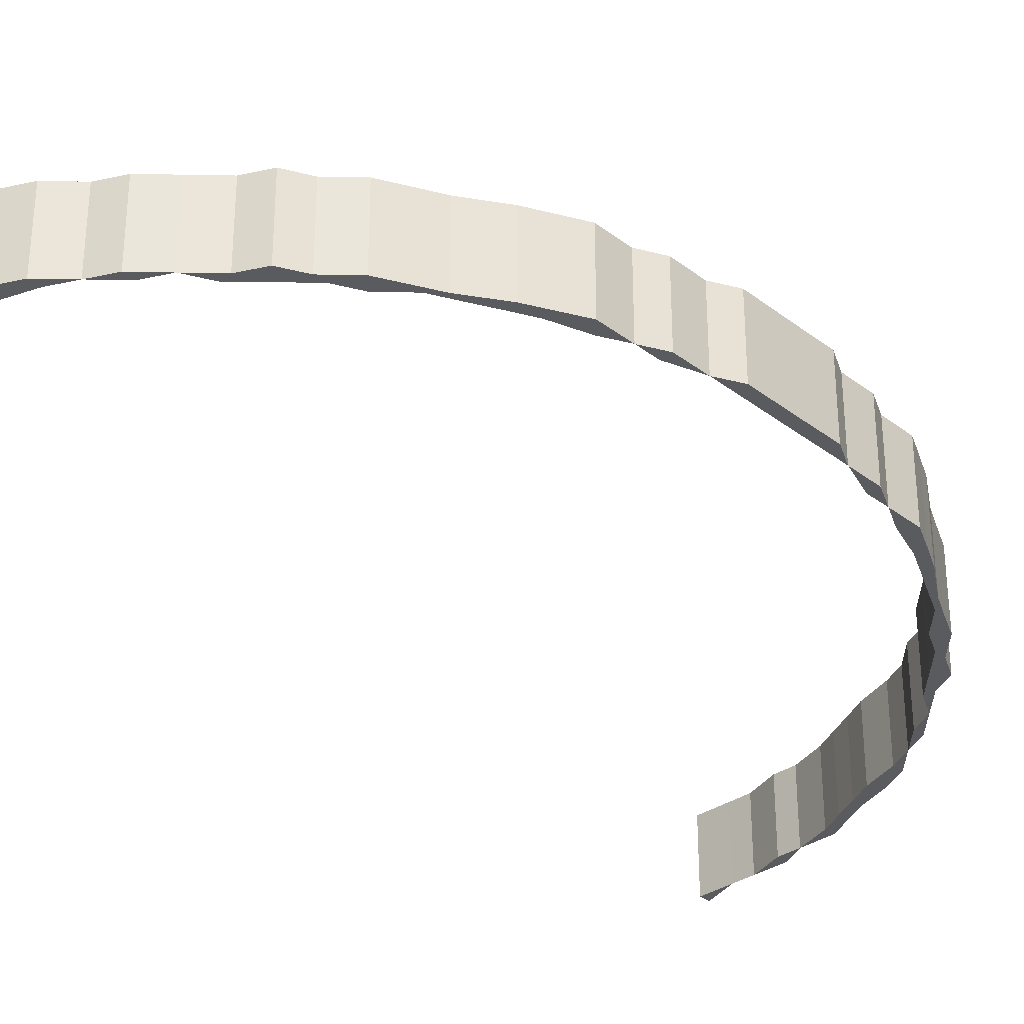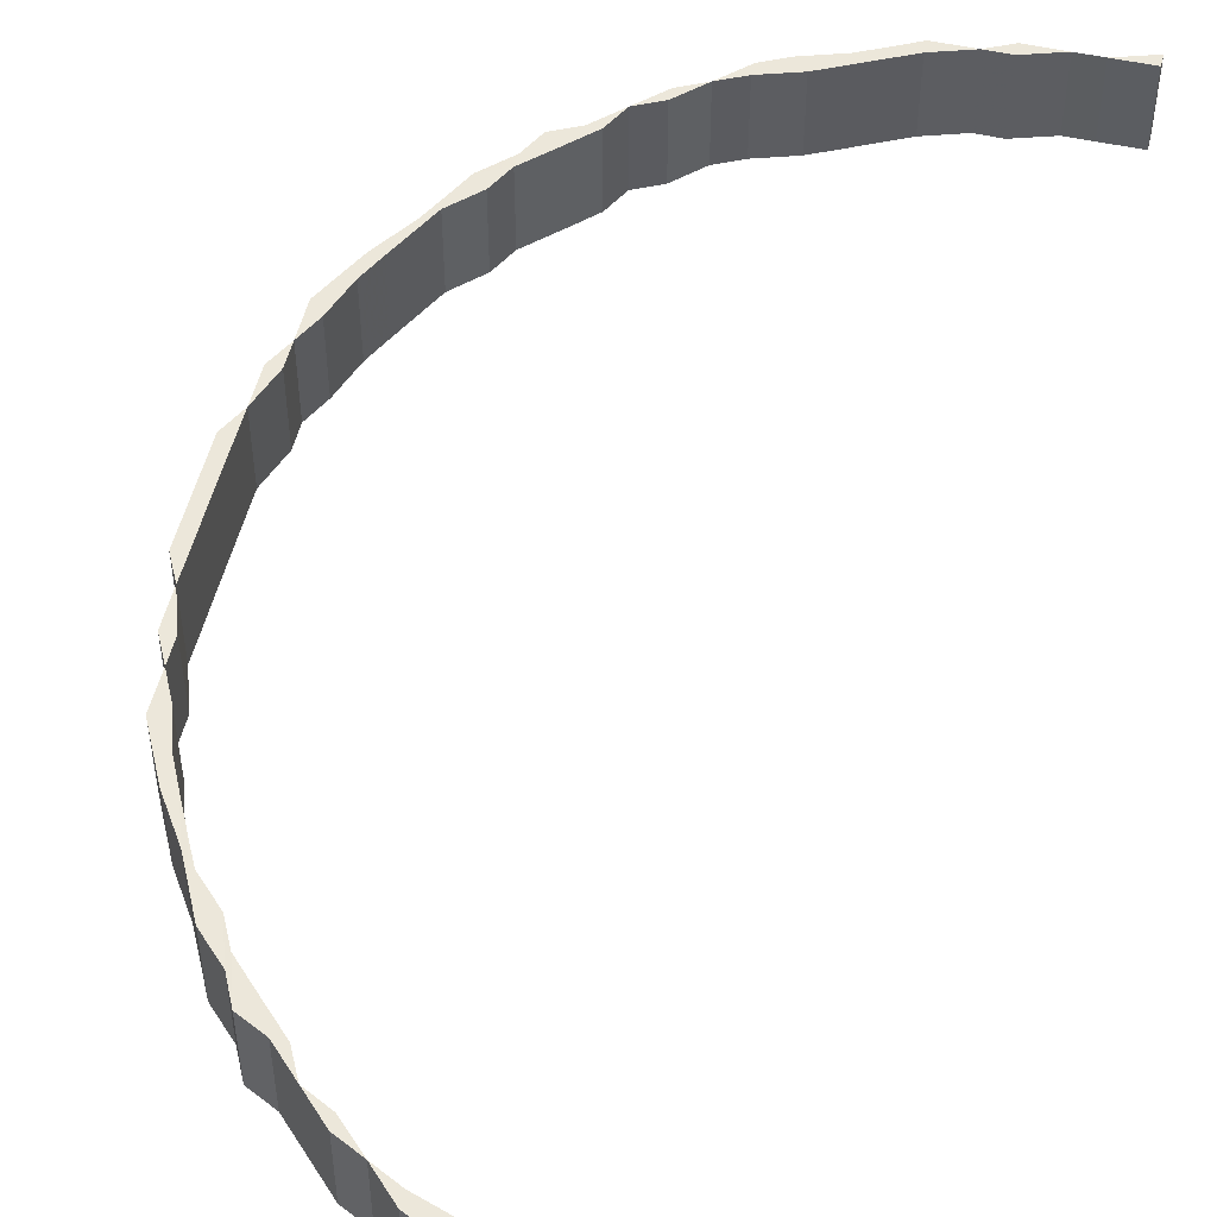
<metadata>
{"format":"obj","ext":"obj","renderer":"f3d","projection":"perspective","resolution":1024,"background":"white","views":[{"elev":-33.1,"azim":-136.4,"up":"+Z"},{"elev":51.7,"azim":13.5,"up":"+Z"}]}
</metadata>
<code>
o 4479
v 2216 1894 17.26
v 2215 1894 17.26
v 2216 1894 17.26
v 2215 1894 17.33
v 2216 1894 17.26
v 2216 1894 17.33
v 2216 1894 17.26
v 2216 1894 17.33
v 2216 1894 17.33
v 2216 1894 17.26
v 2216 1894 17.26
v 2216 1894 17.33
v 2215 1894 17.33
v 2215 1894 17.26
v 2216 1894 17.26
v 2216 1894 17.33
v 2215 1894 17.26
v 2215 1894 17.26
v 2215 1894 17.33
v 2215 1894 17.33
v 2215 1894 17.33
v 2215 1894 17.33
v 2215 1894 17.33
v 2215 1894 17.26
v 2215 1894 17.26
v 2215 1894 17.26
v 2215 1894 17.26
v 2215 1894 17.26
v 2215 1894 17.26
v 2215 1894 17.26
v 2215 1894 17.26
v 2215 1894 17.33
v 2215 1894 17.26
v 2215 1894 17.33
v 2215 1894 17.26
v 2215 1894 17.33
v 2215 1894 17.26
v 2215 1894 17.33
v 2215 1894 17.26
v 2215 1894 17.26
v 2215 1894 17.26
v 2215 1894 17.33
v 2215 1894 17.26
v 2215 1894 17.33
v 2215 1894 17.33
v 2215 1894 17.33
v 2215 1894 17.26
v 2215 1894 17.33
v 2215 1894 17.33
v 2215 1894 17.33
v 2215 1894 17.33
v 2215 1894 17.33
v 2215 1894 17.26
v 2215 1894 17.26
v 2215 1894 17.26
v 2215 1894 17.26
v 2215 1894 17.26
v 2215 1894 17.26
v 2215 1894 17.26
v 2215 1894 17.33
v 2215 1894 17.33
v 2215 1894 17.33
v 2215 1894 17.33
v 2215 1894 17.26
v 2215 1894 17.33
v 2215 1894 17.26
v 2215 1894 17.33
v 2215 1894 17.26
v 2215 1894 17.26
v 2215 1894 17.33
v 2215 1894 17.26
v 2215 1894 17.26
v 2215 1894 17.26
v 2215 1894 17.26
v 2215 1894 17.26
v 2215 1894 17.33
v 2215 1894 17.26
v 2215 1894 17.26
v 2215 1894 17.26
v 2215 1894 17.33
v 2215 1894 17.33
v 2215 1894 17.26
v 2215 1894 17.33
v 2215 1894 17.26
v 2215 1894 17.33
v 2215 1894 17.26
v 2215 1894 17.26
v 2215 1894 17.33
v 2215 1894 17.26
v 2215 1894 17.26
v 2215 1894 17.33
v 2215 1894 17.26
v 2215 1894 17.26
v 2215 1894 17.33
v 2215 1894 17.26
v 2215 1894 17.33
v 2215 1894 17.33
v 2215 1894 17.33
v 2215 1894 17.33
v 2215 1894 17.33
v 2215 1894 17.33
v 2215 1894 17.26
v 2215 1894 17.33
v 2215 1894 17.33
v 2215 1894 17.26
v 2215 1894 17.33
v 2215 1894 17.33
v 2215 1894 17.26
v 2215 1894 17.33
v 2215 1894 17.33
v 2215 1894 17.26
v 2215 1894 17.33
v 2215 1894 17.33
v 2215 1894 17.26
v 2215 1894 17.33
v 2215 1894 17.33
v 2215 1894 17.26
v 2215 1894 17.26
v 2215 1894 17.33
v 2215 1894 17.33
v 2215 1894 17.33
v 2215 1894 17.33
v 2215 1894 17.26
v 2215 1894 17.33
v 2215 1894 17.26
v 2215 1894 17.33
v 2215 1894 17.26
v 2215 1894 17.26
v 2215 1894 17.26
v 2215 1894 17.26
v 2215 1894 17.26
v 2215 1894 17.33
v 2215 1894 17.26
v 2215 1894 17.33
v 2215 1894 17.26
v 2215 1894 17.33
v 2215 1894 17.26
v 2215 1894 17.33
v 2215 1894 17.26
v 2215 1894 17.26
v 2215 1894 17.26
v 2215 1894 17.33
v 2215 1894 17.26
v 2215 1894 17.33
v 2215 1894 17.33
v 2215 1894 17.33
v 2215 1894 17.26
v 2215 1894 17.33
v 2215 1894 17.33
v 2215 1894 17.33
v 2215 1894 17.33
v 2215 1894 17.33
v 2215 1894 17.26
v 2215 1894 17.26
v 2215 1894 17.26
v 2215 1894 17.26
v 2215 1894 17.26
v 2215 1894 17.26
v 2215 1894 17.26
v 2215 1894 17.33
v 2215 1894 17.33
v 2215 1894 17.33
v 2215 1894 17.33
v 2215 1894 17.26
v 2215 1894 17.33
v 2215 1894 17.26
v 2215 1894 17.33
v 2215 1894 17.26
v 2215 1894 17.26
v 2215 1894 17.33
v 2215 1894 17.26
v 2215 1894 17.26
v 2215 1894 17.33
v 2215 1894 17.26
v 2215 1894 17.26
v 2215 1894 17.33
v 2215 1894 17.26
v 2215 1894 17.26
v 2215 1894 17.33
v 2215 1894 17.26
v 2215 1894 17.26
v 2215 1894 17.33
v 2215 1894 17.26
v 2215 1894 17.26
v 2215 1894 17.26
v 2215 1894 17.26
v 2215 1894 17.26
v 2215 1894 17.33
v 2215 1894 17.26
v 2215 1894 17.26
v 2215 1894 17.26
v 2215 1894 17.33
v 2215 1894 17.33
v 2215 1894 17.26
v 2215 1894 17.33
v 2215 1894 17.26
v 2215 1894 17.33
v 2215 1894 17.26
v 2215 1894 17.26
v 2215 1894 17.33
v 2215 1894 17.26
v 2215 1894 17.26
v 2215 1894 17.33
v 2215 1894 17.26
v 2215 1894 17.26
v 2215 1894 17.33
v 2215 1894 17.26
v 2215 1894 17.26
v 2215 1894 17.33
v 2215 1894 17.26
v 2215 1894 17.26
v 2215 1894 17.33
v 2215 1894 17.26
v 2215 1894 17.26
v 2215 1894 17.33
v 2215 1894 17.26
v 2215 1894 17.26
v 2215 1894 17.33
v 2215 1894 17.26
v 2215 1894 17.26
v 2215 1894 17.33
v 2215 1894 17.26
v 2215 1894 17.33
v 2215 1894 17.26
v 2215 1894 17.33
v 2215 1894 17.26
v 2215 1894 17.33
v 2215 1894 17.33
v 2215 1894 17.33
v 2215 1894 17.33
v 2215 1894 17.33
v 2215 1894 17.33
v 2215 1894 17.26
v 2215 1894 17.33
v 2215 1894 17.33
v 2215 1894 17.26
v 2215 1894 17.33
v 2215 1894 17.33
v 2215 1894 17.26
v 2215 1894 17.33
v 2215 1894 17.33
v 2215 1894 17.26
v 2215 1894 17.33
v 2215 1894 17.33
v 2215 1894 17.26
v 2215 1894 17.33
v 2215 1894 17.33
v 2215 1894 17.33
v 2215 1894 17.33
v 2215 1894 17.33
v 2215 1894 17.33
v 2215 1894 17.33
v 2215 1894 17.26
v 2215 1894 17.33
v 2215 1894 17.33
v 2215 1894 17.26
v 2215 1894 17.33
v 2215 1894 17.33
v 2215 1894 17.26
v 2215 1894 17.33
v 2215 1894 17.33
v 2215 1894 17.26
v 2215 1894 17.33
v 2215 1894 17.33
v 2215 1894 17.26
v 2215 1894 17.33
v 2215 1894 17.33
v 2215 1894 17.26
v 2215 1894 17.33
v 2215 1894 17.33
v 2215 1894 17.26
v 2215 1894 17.33
v 2215 1894 17.33
v 2215 1894 17.26
v 2215 1894 17.26
v 2215 1894 17.26
v 2215 1894 17.26
v 2215 1894 17.26
v 2215 1894 17.26
v 2215 1894 17.33
v 2215 1894 17.26
v 2215 1894 17.33
v 2215 1894 17.26
v 2215 1894 17.33
v 2215 1894 17.26
v 2215 1894 17.33
v 2215 1894 17.26
v 2215 1894 17.26
v 2215 1894 17.26
v 2215 1894 17.33
v 2215 1894 17.26
v 2215 1894 17.33
v 2215 1894 17.33
v 2215 1894 17.33
v 2215 1894 17.26
v 2215 1894 17.33
v 2215 1894 17.33
v 2215 1894 17.33
v 2215 1894 17.33
v 2215 1894 17.33
v 2215 1894 17.26
v 2215 1894 17.26
v 2215 1894 17.26
v 2215 1894 17.26
v 2215 1894 17.26
v 2215 1894 17.26
v 2215 1894 17.26
v 2215 1894 17.33
v 2215 1894 17.33
v 2215 1894 17.33
v 2215 1894 17.33
v 2215 1894 17.26
v 2215 1894 17.33
v 2215 1894 17.26
v 2215 1894 17.33
v 2215 1894 17.26
v 2215 1894 17.26
v 2215 1894 17.26
v 2215 1894 17.26
v 2215 1894 17.26
v 2215 1894 17.33
v 2215 1894 17.26
v 2215 1894 17.26
v 2215 1894 17.26
v 2215 1894 17.33
v 2215 1894 17.33
v 2215 1894 17.26
v 2215 1894 17.33
v 2215 1894 17.26
v 2215 1894 17.33
v 2215 1894 17.26
v 2215 1894 17.26
v 2215 1894 17.33
v 2215 1894 17.26
v 2215 1894 17.26
v 2215 1894 17.33
v 2215 1894 17.33
v 2215 1894 17.33
v 2215 1894 17.26
v 2215 1894 17.33
v 2215 1894 17.33
v 2215 1894 17.26
v 2215 1894 17.33
v 2215 1894 17.33
v 2215 1894 17.26
v 2215 1894 17.33
v 2215 1894 17.33
v 2215 1894 17.33
v 2215 1894 17.33
v 2215 1894 17.26
v 2215 1894 17.33
v 2215 1894 17.26
v 2215 1894 17.33
v 2215 1894 17.33
v 2215 1894 17.33
v 2215 1894 17.26
v 2215 1894 17.33
v 2215 1894 17.33
v 2215 1894 17.26
v 2215 1894 17.33
v 2215 1894 17.33
v 2215 1894 17.26
v 2215 1894 17.26
v 2215 1894 17.26
v 2215 1894 17.26
v 2215 1894 17.26
v 2215 1894 17.26
v 2215 1894 17.33
v 2215 1894 17.26
v 2215 1894 17.33
v 2215 1894 17.26
v 2215 1894 17.33
v 2215 1894 17.26
v 2215 1894 17.33
v 2215 1894 17.26
v 2215 1894 17.26
v 2215 1894 17.26
v 2215 1894 17.33
v 2215 1894 17.26
v 2215 1894 17.33
v 2215 1894 17.33
v 2215 1894 17.33
v 2215 1894 17.26
v 2215 1894 17.33
v 2215 1894 17.33
v 2215 1894 17.33
v 2215 1894 17.33
v 2215 1894 17.33
v 2215 1894 17.26
v 2215 1894 17.26
v 2215 1894 17.26
v 2215 1894 17.26
v 2215 1894 17.26
v 2215 1894 17.26
v 2215 1894 17.26
v 2215 1894 17.33
v 2215 1894 17.33
v 2215 1894 17.33
v 2215 1894 17.33
v 2215 1894 17.26
v 2215 1894 17.33
v 2215 1894 17.26
v 2215 1894 17.33
v 2215 1894 17.26
v 2215 1894 17.26
v 2215 1894 17.33
v 2215 1894 17.26
v 2215 1894 17.26
v 2215 1894 17.33
v 2215 1894 17.26
v 2215 1894 17.26
v 2215 1894 17.33
v 2215 1894 17.26
v 2215 1894 17.26
v 2215 1894 17.33
v 2215 1894 17.26
v 2215 1894 17.26
v 2215 1894 17.33
v 2215 1894 17.26
v 2215 1894 17.26
v 2215 1894 17.26
v 2215 1894 17.26
v 2215 1894 17.26
v 2215 1894 17.33
v 2215 1894 17.26
v 2215 1894 17.26
v 2215 1894 17.26
v 2215 1894 17.33
v 2215 1894 17.33
v 2215 1894 17.26
v 2215 1894 17.33
v 2215 1894 17.26
v 2215 1894 17.33
v 2215 1894 17.26
v 2215 1894 17.26
v 2215 1894 17.33
v 2215 1894 17.26
v 2215 1894 17.26
v 2215 1894 17.33
v 2215 1894 17.26
v 2215 1894 17.26
v 2215 1894 17.33
v 2215 1894 17.26
v 2215 1894 17.26
v 2215 1894 17.33
v 2215 1894 17.26
v 2215 1894 17.26
v 2215 1894 17.33
v 2215 1894 17.26
v 2215 1894 17.26
v 2215 1894 17.33
v 2215 1894 17.26
v 2215 1894 17.26
v 2215 1894 17.33
v 2215 1894 17.26
v 2215 1894 17.26
v 2215 1894 17.33
v 2215 1894 17.26
v 2215 1894 17.33
v 2215 1894 17.26
v 2215 1894 17.33
v 2215 1894 17.26
v 2215 1894 17.33
v 2215 1894 17.33
v 2215 1894 17.33
v 2215 1894 17.33
v 2215 1894 17.33
v 2215 1894 17.33
v 2215 1894 17.26
v 2215 1894 17.33
v 2215 1894 17.33
v 2215 1894 17.26
v 2215 1894 17.33
v 2215 1894 17.33
v 2215 1894 17.26
v 2215 1894 17.33
v 2215 1894 17.33
v 2215 1894 17.26
v 2215 1894 17.33
v 2215 1894 17.33
v 2215 1894 17.26
v 2215 1894 17.33
v 2215 1894 17.33
v 2215 1894 17.33
v 2215 1894 17.33
v 2215 1894 17.33
v 2215 1894 17.33
v 2215 1894 17.33
v 2215 1894 17.26
v 2215 1894 17.33
v 2215 1894 17.33
v 2215 1894 17.26
v 2215 1894 17.33
v 2215 1894 17.33
v 2215 1894 17.26
v 2215 1894 17.33
v 2215 1894 17.33
v 2215 1894 17.26
v 2215 1894 17.33
v 2215 1894 17.33
v 2215 1894 17.26
v 2215 1894 17.33
v 2215 1894 17.33
v 2215 1894 17.26
v 2215 1894 17.33
v 2215 1894 17.33
v 2215 1894 17.26
v 2215 1894 17.33
v 2215 1894 17.33
v 2215 1894 17.26
v 2215 1894 17.26
v 2215 1894 17.26
v 2215 1894 17.26
v 2215 1894 17.26
v 2215 1894 17.26
v 2215 1894 17.33
v 2215 1894 17.26
v 2215 1894 17.33
v 2215 1894 17.26
v 2215 1894 17.33
v 2215 1894 17.26
v 2215 1894 17.33
v 2215 1894 17.26
v 2215 1894 17.26
v 2215 1894 17.26
v 2215 1894 17.33
v 2215 1894 17.26
v 2215 1894 17.33
v 2215 1894 17.33
v 2215 1894 17.33
v 2215 1894 17.26
v 2215 1894 17.33
v 2215 1894 17.33
v 2215 1894 17.33
v 2215 1894 17.33
v 2215 1894 17.33
v 2215 1894 17.26
v 2215 1894 17.26
v 2215 1894 17.26
v 2215 1894 17.26
v 2215 1894 17.26
v 2215 1894 17.26
v 2215 1894 17.26
v 2215 1894 17.33
v 2215 1894 17.33
v 2215 1894 17.33
v 2215 1894 17.33
v 2215 1894 17.26
v 2215 1894 17.33
v 2215 1894 17.26
v 2215 1894 17.33
v 2215 1894 17.26
v 2215 1894 17.26
v 2215 1893 17.33
v 2215 1894 17.26
v 2215 1893 17.26
v 2215 1893 17.26
v 2215 1894 17.26
v 2215 1894 17.26
v 2215 1894 17.33
v 2215 1894 17.26
v 2215 1894 17.26
v 2215 1894 17.26
v 2215 1894 17.33
v 2215 1894 17.33
v 2215 1893 17.26
v 2215 1893 17.33
v 2215 1894 17.26
v 2215 1894 17.33
v 2215 1894 17.26
v 2215 1893 17.26
v 2215 1893 17.33
v 2215 1894 17.26
v 2215 1894 17.26
v 2215 1894 17.33
v 2215 1894 17.26
v 2215 1894 17.26
v 2215 1894 17.33
v 2215 1893 17.26
v 2215 1893 17.33
v 2215 1894 17.33
v 2215 1894 17.33
v 2215 1893 17.33
v 2215 1894 17.33
v 2215 1894 17.33
v 2215 1894 17.26
v 2215 1894 17.33
v 2215 1894 17.33
v 2215 1894 17.26
v 2215 1894 17.33
v 2215 1894 17.33
v 2215 1894 17.26
v 2215 1894 17.33
v 2215 1894 17.33
v 2215 1894 17.26
v 2215 1894 17.33
v 2215 1894 17.33
v 2215 1894 17.26
v 2215 1894 17.33
v 2215 1894 17.33
v 2215 1894 17.26
v 2215 1894 17.26
v 2215 1894 17.33
v 2215 1894 17.33
v 2215 1894 17.33
v 2215 1894 17.33
v 2215 1894 17.26
v 2215 1894 17.33
v 2215 1894 17.26
v 2215 1894 17.33
v 2215 1893 17.26
v 2215 1893 17.26
v 2215 1893 17.26
v 2215 1893 17.26
v 2215 1893 17.26
v 2215 1893 17.33
v 2215 1893 17.26
v 2215 1893 17.33
v 2215 1893 17.26
v 2215 1893 17.33
v 2215 1893 17.26
v 2215 1893 17.33
v 2215 1893 17.26
v 2215 1893 17.26
v 2215 1893 17.26
v 2215 1893 17.33
v 2215 1893 17.26
v 2215 1893 17.33
v 2215 1893 17.33
v 2215 1893 17.33
v 2215 1893 17.26
v 2215 1893 17.33
v 2215 1893 17.33
v 2215 1893 17.33
v 2215 1893 17.33
v 2215 1893 17.33
v 2215 1893 17.26
v 2215 1893 17.26
v 2215 1893 17.33
v 2215 1893 17.33
v 2215 1893 17.33
v 2215 1893 17.33
v 2215 1893 17.33
v 2215 1893 17.26
v 2215 1893 17.26
v 2215 1893 17.26
v 2216 1893 17.26
v 2216 1893 17.26
v 2215 1893 17.26
v 2215 1893 17.26
v 2216 1893 17.26
v 2215 1893 17.33
v 2216 1893 17.33
v 2215 1893 17.33
v 2216 1893 17.33
v 2216 1893 17.33
v 2215 1893 17.33
v 2216 1893 17.26
v 2216 1893 17.33
v 2216 1893 17.26
v 2216 1893 17.26
v 2215 1893 17.33
v 2216 1893 17.33
v 2215 1893 17.26
v 2216 1893 17.26
v 2215 1893 17.26
f 1 2 3
f 4 2 5
f 6 4 7
f 7 8 9
f 10 11 8
f 12 13 9
f 14 13 8
f 15 14 16
f 17 18 19
f 18 20 21
f 22 23 24
f 23 25 26
f 27 28 29
f 30 31 28
f 32 31 33
f 34 33 35
f 36 32 37
f 38 36 39
f 40 41 42
f 41 43 44
f 43 45 46
f 47 46 48
f 49 45 50
f 51 50 52
f 53 54 55
f 56 57 54
f 58 59 57
f 60 61 56
f 61 62 58
f 63 60 64
f 65 63 66
f 62 67 68
f 68 69 59
f 67 70 71
f 71 72 69
f 70 73 74
f 75 73 72
f 76 74 77
f 78 75 79
f 79 80 81
f 82 83 80
f 84 81 85
f 86 78 84
f 87 88 83
f 89 86 90
f 90 85 91
f 92 89 93
f 93 91 94
f 95 87 96
f 96 97 98
f 99 88 97
f 100 98 101
f 102 95 100
f 103 101 104
f 105 102 103
f 106 99 107
f 107 77 108
f 109 106 110
f 110 108 111
f 112 109 113
f 113 111 114
f 115 112 116
f 116 114 117
f 118 105 119
f 119 104 120
f 121 120 122
f 123 118 124
f 125 123 126
f 127 128 129
f 130 131 128
f 132 131 133
f 134 133 135
f 136 132 137
f 138 136 139
f 140 141 142
f 141 143 144
f 143 145 146
f 147 146 148
f 149 145 150
f 151 150 152
f 153 154 155
f 156 157 154
f 158 159 157
f 160 161 156
f 161 162 158
f 163 160 164
f 165 163 166
f 162 167 168
f 168 169 159
f 167 170 171
f 171 172 169
f 170 173 174
f 174 175 172
f 173 176 177
f 177 178 175
f 176 179 180
f 180 181 178
f 179 182 183
f 183 184 181
f 182 185 186
f 187 185 184
f 188 186 189
f 190 187 191
f 191 192 193
f 194 195 192
f 196 193 197
f 198 190 196
f 199 200 195
f 201 198 202
f 202 197 203
f 204 201 205
f 205 203 206
f 207 204 208
f 208 206 209
f 210 207 211
f 211 209 212
f 213 210 214
f 214 212 215
f 216 213 217
f 217 215 218
f 219 220 221
f 220 222 223
f 222 224 225
f 224 226 227
f 225 228 229
f 227 230 228
f 231 229 232
f 226 233 234
f 234 235 230
f 233 236 237
f 237 238 235
f 236 239 240
f 240 241 238
f 239 242 243
f 243 244 241
f 242 245 246
f 246 247 244
f 245 199 248
f 248 249 247
f 250 200 249
f 251 250 252
f 252 189 253
f 254 251 255
f 255 253 256
f 257 254 258
f 258 256 259
f 260 257 261
f 261 259 262
f 263 260 264
f 264 262 265
f 266 263 267
f 267 265 268
f 269 266 270
f 270 268 271
f 272 269 273
f 273 271 274
f 275 276 277
f 278 279 276
f 280 279 281
f 282 281 283
f 284 280 285
f 286 284 287
f 288 289 290
f 289 291 292
f 291 293 294
f 295 294 296
f 297 293 298
f 299 298 300
f 301 302 303
f 304 305 302
f 306 307 305
f 308 309 304
f 309 310 306
f 311 308 312
f 313 311 314
f 310 315 316
f 316 317 307
f 315 318 319
f 320 318 317
f 321 319 322
f 323 320 324
f 324 325 326
f 327 328 325
f 329 326 330
f 331 323 329
f 332 330 333
f 334 331 332
f 335 336 328
f 337 336 338
f 339 335 340
f 340 338 341
f 342 339 343
f 343 341 344
f 345 342 346
f 346 344 347
f 348 347 349
f 350 345 351
f 352 350 353
f 354 337 355
f 355 322 356
f 357 354 358
f 358 356 359
f 360 357 361
f 361 359 362
f 363 364 365
f 366 367 364
f 368 367 369
f 370 369 371
f 372 368 373
f 374 372 375
f 376 377 378
f 377 379 380
f 379 381 382
f 383 382 384
f 385 381 386
f 387 386 388
f 389 390 391
f 392 393 390
f 394 395 393
f 396 397 392
f 397 398 394
f 399 396 400
f 401 399 402
f 398 403 404
f 404 405 395
f 403 406 407
f 407 408 405
f 406 409 410
f 410 411 408
f 409 412 413
f 413 414 411
f 412 415 416
f 416 417 414
f 415 418 419
f 419 420 417
f 418 421 422
f 423 421 420
f 424 422 425
f 426 423 427
f 427 428 429
f 430 431 428
f 432 429 433
f 434 426 432
f 435 436 431
f 437 434 438
f 438 433 439
f 440 437 441
f 441 439 442
f 443 440 444
f 444 442 445
f 446 443 447
f 447 445 448
f 449 446 450
f 450 448 451
f 452 449 453
f 453 451 454
f 455 456 457
f 456 458 459
f 458 460 461
f 460 462 463
f 461 464 465
f 463 466 464
f 467 465 468
f 462 469 470
f 470 471 466
f 469 472 473
f 473 474 471
f 472 475 476
f 476 477 474
f 475 478 479
f 479 480 477
f 478 481 482
f 482 483 480
f 481 435 484
f 484 485 483
f 486 436 485
f 487 486 488
f 488 425 489
f 490 487 491
f 491 489 492
f 493 490 494
f 494 492 495
f 496 493 497
f 497 495 498
f 499 496 500
f 500 498 501
f 502 499 503
f 503 501 504
f 505 502 506
f 506 504 507
f 508 505 509
f 509 507 510
f 511 512 513
f 514 515 512
f 516 515 517
f 518 517 519
f 520 516 521
f 522 520 523
f 524 525 526
f 525 527 528
f 527 529 530
f 531 530 532
f 533 529 534
f 535 534 536
f 537 538 539
f 540 541 538
f 542 543 541
f 544 545 540
f 545 546 542
f 547 544 548
f 549 547 550
f 546 551 552
f 552 553 543
f 551 554 555
f 555 556 553
f 554 557 558
f 559 557 556
f 560 558 561
f 562 559 563
f 563 564 565
f 566 567 564
f 568 565 569
f 570 562 568
f 571 572 567
f 573 570 574
f 574 569 575
f 576 573 577
f 577 575 578
f 579 571 580
f 580 581 582
f 583 572 581
f 584 582 585
f 586 579 584
f 587 585 588
f 589 586 587
f 590 583 591
f 591 561 592
f 593 590 594
f 594 592 595
f 596 593 597
f 597 595 598
f 599 596 600
f 600 598 601
f 602 589 603
f 603 588 604
f 605 604 606
f 607 602 608
f 609 607 610
f 611 612 613
f 614 615 612
f 616 615 617
f 618 617 619
f 620 616 621
f 622 620 623
f 624 625 626
f 625 627 628
f 627 629 630
f 631 630 632
f 633 629 634
f 635 634 636
f 637 638 639
f 638 640 641
f 642 643 644
f 643 645 646
f 647 648 649
f 650 651 652
f 651 653 654
f 655 656 657
f 658 656 659
f 660 659 661
f 662 663 664
f 663 665 666

</code>
